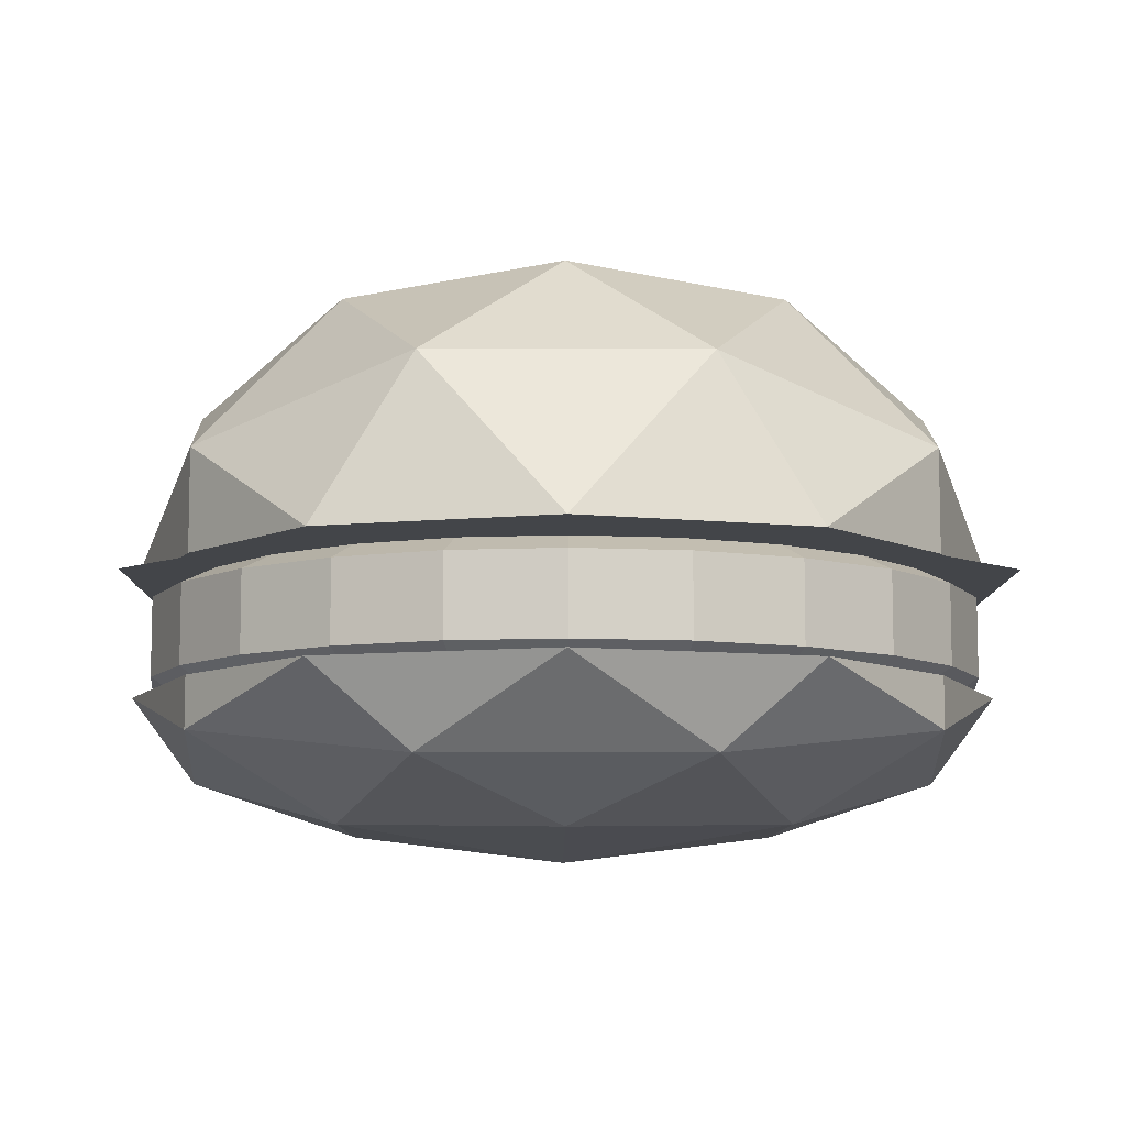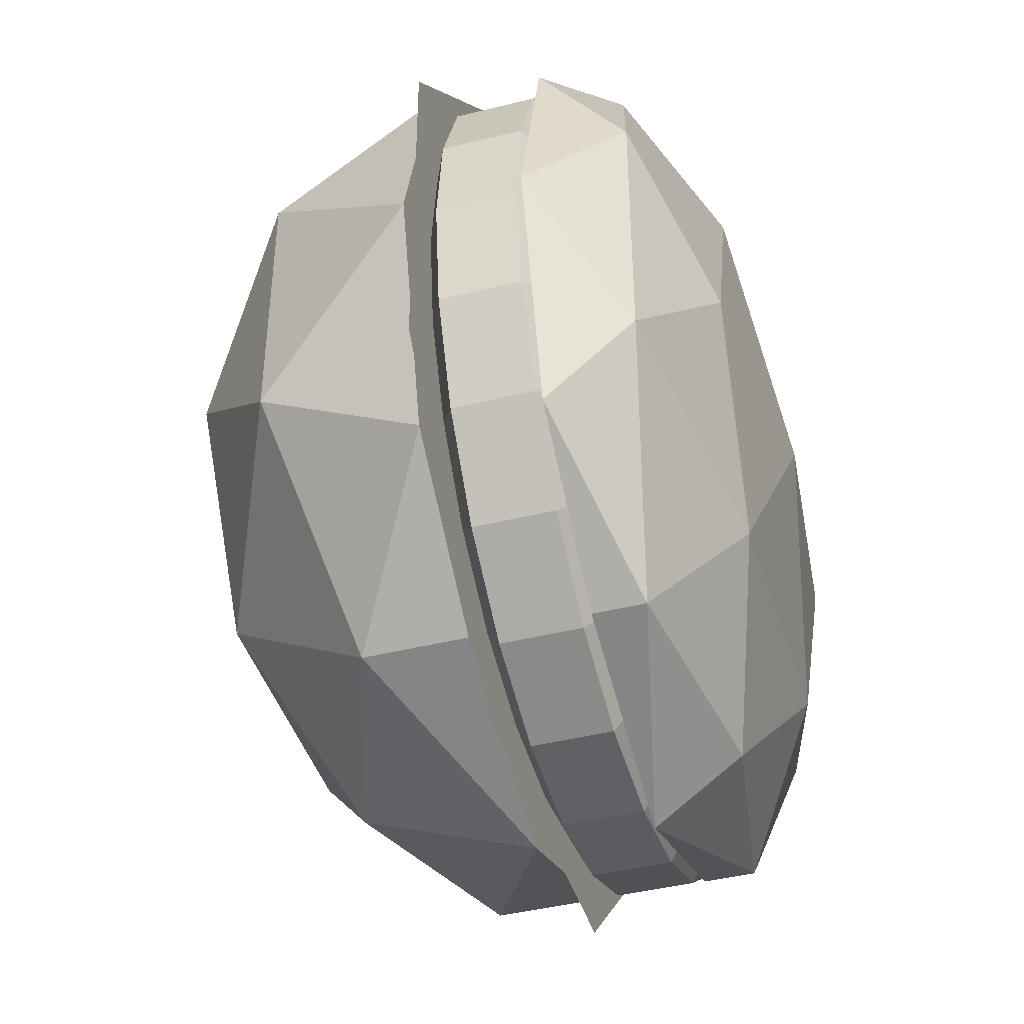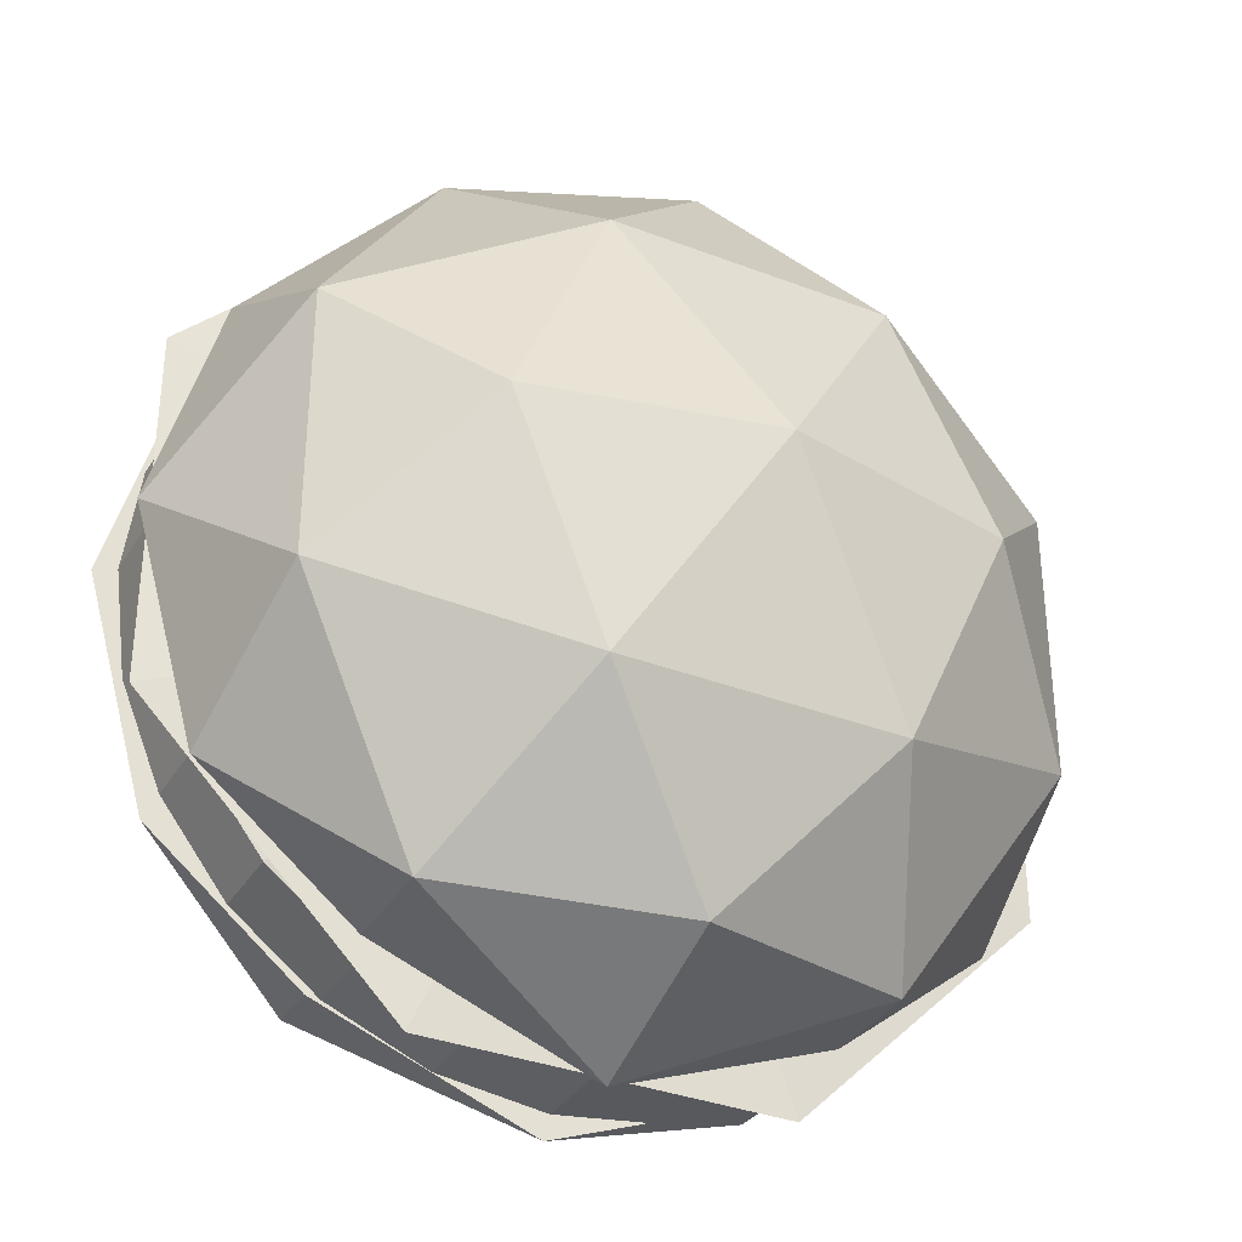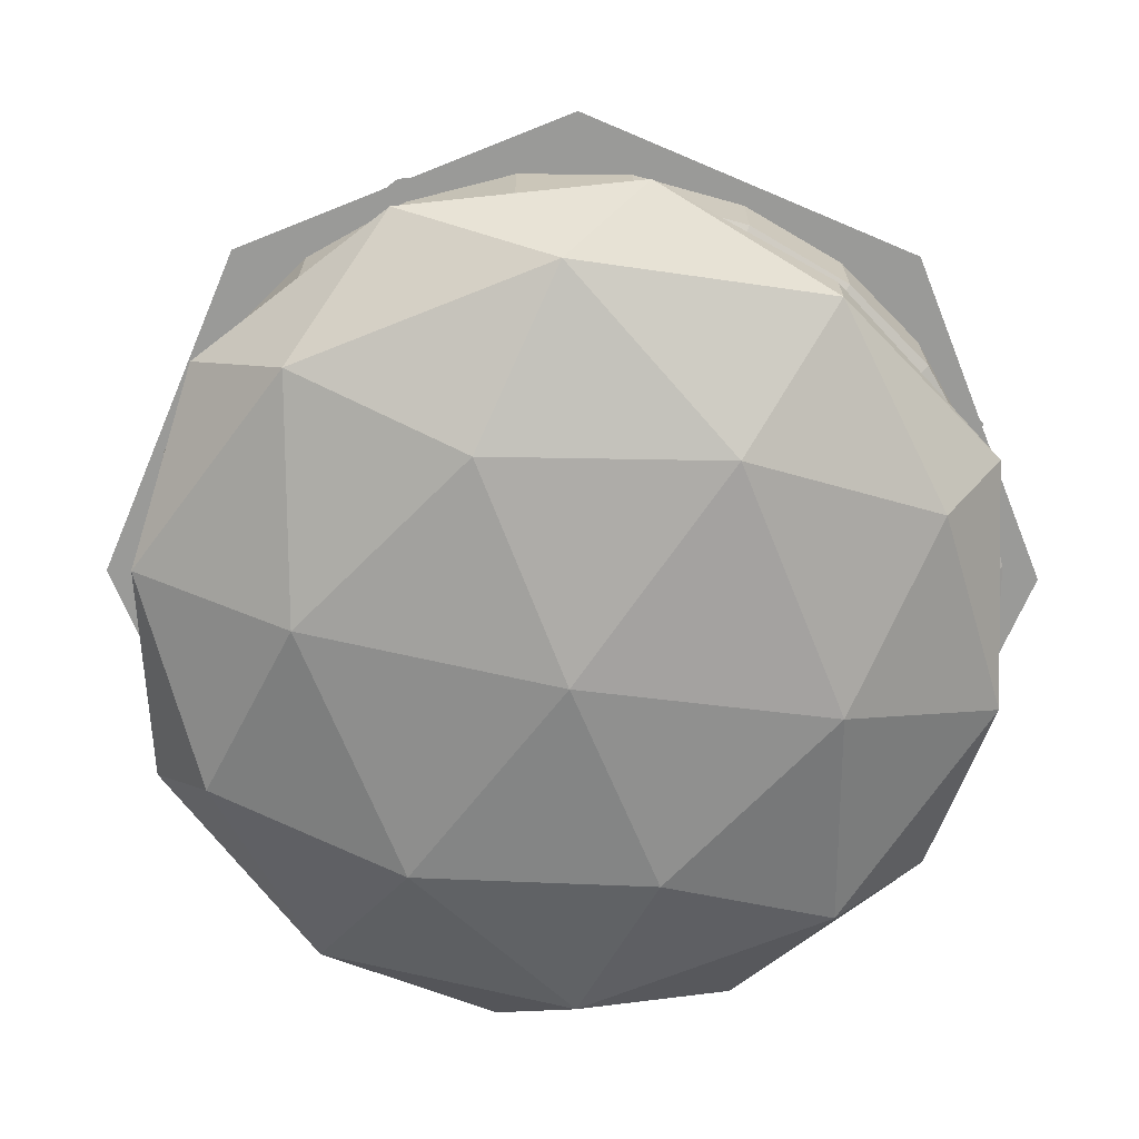
<metadata>
{"format":"obj","ext":"obj","renderer":"f3d","projection":"perspective","resolution":1024,"background":"white","views":[{"elev":-8.7,"azim":-90.5,"up":"+Y"},{"elev":-42.7,"azim":-73.4,"up":"+Z"},{"elev":-34.5,"azim":152.6,"up":"+Z"},{"elev":-69.2,"azim":-68.1,"up":"+Y"}]}
</metadata>
<code>
o Burger_3
v -0.2244 0.9585 -0.3663
v -0.2244 1.012 -0.3663
v 0.0012 1.012 -0.4525
v -0.3827 1.012 -0.2384
v 0.0012 0.9213 -0.3851
v -0.1382 0.8728 0.2244
v 0.0012 0.9213 0.3827
v -0.2244 0.9585 0.3639
v -0.3639 0.9257 0.1382
v -0.236 0.8656 -0.0012
v -0.3827 1.012 0.236
v 0.1406 0.8728 -0.2268
v -0.1382 0.8728 -0.2268
v 0.0012 0.84 -0.0012
v 0.2384 0.8656 -0.0012
v -0.3639 0.9257 -0.1406
v -0.4501 1.012 -0.0012
v 0.3663 0.9257 0.1382
v 0.3663 0.9257 -0.1406
v 0.4525 1.012 -0.0012
v 0.3851 1.012 -0.2384
v 0.3851 1.012 0.236
v 0.2268 0.9585 -0.3663
v 0.2268 1.012 -0.3663
v 0.2268 0.9585 0.3639
v 0.2268 1.012 0.3639
v 0.0012 1.012 0.4501
v 0.1406 0.8728 0.2244
v -0.2244 1.012 0.3639
v 0.2268 1.235 -0.3663
v 0.2268 1.13 -0.3663
v 0.0012 1.13 -0.4525
v 0.3851 1.13 -0.2384
v 0.0012 1.309 -0.3851
v 0.1406 1.405 0.2244
v 0.0012 1.309 0.3827
v 0.2268 1.235 0.3639
v 0.3663 1.3 0.1382
v 0.2384 1.419 -0.0012
v 0.3851 1.13 0.236
v -0.1382 1.405 -0.2268
v 0.1406 1.405 -0.2268
v 0.0012 1.47 -0.0012
v -0.236 1.419 -0.0012
v 0.3663 1.3 -0.1406
v 0.4525 1.13 -0.0012
v -0.3639 1.3 0.1382
v -0.3639 1.3 -0.1406
v -0.4501 1.13 -0.0012
v -0.3827 1.13 -0.2384
v -0.3827 1.13 0.236
v -0.2244 1.235 -0.3663
v -0.2244 1.13 -0.3663
v -0.2244 1.235 0.3639
v -0.2244 1.13 0.3639
v 0.0012 1.13 0.4501
v -0.1382 1.405 0.2244
v 0.2268 1.13 0.3639
v 0.3735 1.103 -0.2156
v 0.4165 1.021 -0.1116
v 0.3735 1.021 -0.2156
v 0.4165 1.103 -0.1116
v 0.105 1.004 0.3917
v 0 1.021 0.4312
v 0 1.004 0.4056
v 0.1116 1.021 0.4165
v 0 1.124 -0.2694
v 0.1006 1.123 -0.3753
v 0 1.123 -0.3885
v 0.06972 1.124 -0.2602
v -0.1943 1.123 0.3365
v -0.06972 1.124 0.2602
v -0.1347 1.124 0.2333
v -0.1006 1.123 0.3753
v 0.2333 1.124 0.1347
v 0.3753 1.123 0.1006
v 0.2602 1.124 0.06972
v 0.3365 1.123 0.1943
v 0.06972 1.124 0.2602
v 0.1943 1.123 0.3365
v 0.1347 1.124 0.2333
v 0.1006 1.123 0.3753
v 0.2694 1.098 0
v 0.2602 1.098 0.06972
v 0.2694 1.124 0
v -0.1116 1.021 -0.4165
v -0.2028 1.004 -0.3512
v -0.2156 1.021 -0.3735
v -0.105 1.004 -0.3917
v 0 1.021 -0.4312
v 0 1.004 -0.4056
v -0.2747 1.123 0.2747
v -0.1905 1.124 0.1905
v 0.1905 1.124 0.1905
v 0.1347 1.098 0.2333
v 0.1905 1.098 0.1905
v -0.2156 1.021 0.3735
v -0.3049 1.103 0.3049
v -0.3049 1.021 0.3049
v -0.2156 1.103 0.3735
v 0 1.124 0.2694
v 0 1.123 0.3885
v 0.1943 1.123 -0.3365
v 0.3049 1.103 -0.3049
v 0.2156 1.103 -0.3735
v 0.2747 1.123 -0.2747
v 0.3365 1.123 -0.1943
v 0.3753 1.123 -0.1006
v -0.3885 1.123 0
v -0.2602 1.124 -0.06972
v -0.3753 1.123 -0.1006
v -0.2694 1.124 0
v 0.4312 1.103 0
v 0.3885 1.123 0
v 0.4056 1.004 0
v 0.3917 1.004 -0.105
v 0.4312 1.021 0
v 0.2747 1.123 0.2747
v 0.2602 1.098 -0.06972
v 0.2602 1.124 -0.06972
v 0.2333 1.124 -0.1347
v -0.3735 1.103 -0.2156
v -0.2747 1.123 -0.2747
v -0.3049 1.103 -0.3049
v -0.3365 1.123 -0.1943
v -0.3735 1.103 0.2156
v -0.4165 1.021 0.1116
v -0.3735 1.021 0.2156
v -0.4165 1.103 0.1116
v 0.1347 1.124 -0.2333
v 0.1905 1.124 -0.1905
v -0.1905 1.098 0.1905
v -0.1347 1.098 0.2333
v 0.105 1.004 -0.3917
v 0.1116 1.021 -0.4165
v -0.4165 1.103 -0.1116
v -0.3735 1.021 -0.2156
v -0.4165 1.021 -0.1116
v -0.2333 1.124 -0.1347
v -0.3365 1.123 0.1943
v -0.2333 1.124 0.1347
v 0.4165 1.103 0.1116
v 0.3735 1.021 0.2156
v 0.4165 1.021 0.1116
v 0.3735 1.103 0.2156
v -0.1116 1.103 0.4165
v -0.1116 1.021 0.4165
v 0 1.103 0.4312
v -0.1347 1.124 -0.2333
v -0.1943 1.123 -0.3365
v -0.1905 1.124 -0.1905
v -0.2602 1.124 0.06972
v -0.2333 1.098 0.1347
v -0.2602 1.098 0.06972
v -0.3049 1.021 -0.3049
v 0.2333 1.098 -0.1347
v -0.1006 1.123 -0.3753
v -0.06972 1.124 -0.2602
v -0.2028 1.004 0.3512
v -0.105 1.004 0.3917
v -0.2868 1.004 -0.2868
v -0.3512 1.004 -0.2028
v 0.3917 1.004 0.105
v 0.2028 1.004 -0.3512
v 0.2156 1.021 -0.3735
v -0.1116 1.103 -0.4165
v -0.2156 1.103 -0.3735
v 0.2028 1.004 0.3512
v 0.2156 1.021 0.3735
v 0.2868 1.004 0.2868
v 0.3049 1.021 0.3049
v 0 1.103 -0.4312
v 0.1116 1.103 0.4165
v 0.1116 1.103 -0.4165
v 0.2333 1.098 0.1347
v 0.2156 1.103 0.3735
v 0.3049 1.103 0.3049
v 0.1347 1.098 -0.2333
v 0.06972 1.098 -0.2602
v -0.4312 1.021 0
v -0.3917 1.004 -0.105
v -0.4056 1.004 0
v -0.3753 1.123 0.1006
v -0.06972 1.098 -0.2602
v -0.1347 1.098 -0.2333
v 0.3049 1.021 -0.3049
v -0.2868 1.004 0.2868
v 0.3512 1.004 0.2028
v 0.3512 1.004 -0.2028
v -0.2602 1.098 -0.06972
v -0.2333 1.098 -0.1347
v 0.2868 1.004 -0.2868
v -0.3512 1.004 0.2028
v -0.2694 1.098 0
v -0.06972 1.098 0.2602
v 0 1.098 0.2694
v -0.4312 1.103 0
v -0.3917 1.004 0.105
v -0.1905 1.098 -0.1905
v 0.06972 1.098 0.2602
v 0.1905 1.098 -0.1905
v 0 1.098 -0.2694
v 0.194 1.098 0.112
v 0.1904 1.074 0.05102
v 0.1707 1.074 0.09856
v 0.2164 1.098 0.05798
v 0.1584 1.098 0.1584
v 0.1394 1.074 0.1394
v -0.224 1.098 0
v -0.1904 1.074 0.05102
v -0.1971 1.074 0
v -0.2164 1.098 0.05798
v 0.1394 1.074 -0.1394
v 0.112 1.098 -0.194
v 0.09856 1.074 -0.1707
v 0.1584 1.098 -0.1584
v -0.05798 1.098 0.2164
v -0.09856 1.074 0.1707
v -0.112 1.098 0.194
v -0.05102 1.074 0.1904
v -0.1707 1.074 0.09856
v -0.194 1.098 0.112
v 0.05798 1.098 0.2164
v 0 1.074 0.1971
v 0 1.098 0.224
v 0.05102 1.074 0.1904
v 0.1971 1.074 0
v 0.224 1.098 0
v 0.2164 1.098 -0.05798
v 0.1707 1.074 -0.09856
v 0.1904 1.074 -0.05102
v 0.194 1.098 -0.112
v -0.1394 1.074 0.1394
v -0.1584 1.098 0.1584
v -0.05102 1.074 -0.1904
v 0 1.098 -0.224
v -0.05798 1.098 -0.2164
v 0 1.074 -0.1971
v -0.2164 1.098 -0.05798
v -0.1904 1.074 -0.05102
v 0.05798 1.098 -0.2164
v 0.05102 1.074 -0.1904
v 0.112 1.098 0.194
v 0.09856 1.074 0.1707
v -0.1584 1.098 -0.1584
v -0.1707 1.074 -0.09856
v -0.1394 1.074 -0.1394
v -0.194 1.098 -0.112
v -0.09856 1.074 -0.1707
v -0.112 1.098 -0.194
v -0.041 1.098 -0.153
v 0.041 1.098 -0.153
v 0 1.098 -0.1584
v -0.0792 1.098 -0.1372
v 0.0792 1.098 -0.1372
v -0.112 1.098 -0.112
v 0.112 1.098 -0.112
v 0.1372 1.098 -0.0792
v -0.1372 1.098 -0.0792
v -0.153 1.098 -0.041
v 0.153 1.098 -0.041
v -0.1584 1.098 0
v 0.1584 1.098 0
v 0.153 1.098 0.041
v -0.153 1.098 0.041
v -0.1372 1.098 0.0792
v 0.1372 1.098 0.0792
v -0.112 1.098 0.112
v 0.112 1.098 0.112
v -0.0792 1.098 0.1372
v 0.0792 1.098 0.1372
v -0.041 1.098 0.153
v 0.041 1.098 0.153
v 0 1.098 0.1584
v -0.1422 1.132 -0.3282
v -0.1881 1.12 -0.4391
v -0.4479 1.12 -0.1793
v -0.337 1.132 -0.1334
v -0.337 1.132 0.1422
v -0.4479 1.12 0.1881
v 0.1334 1.132 0.337
v -0.1422 1.132 0.337
v -0.1881 1.12 0.4479
v 0.1793 1.12 0.4479
v -0.0044 1.12 0.0044
v 0.1793 1.12 -0.4391
v 0.4391 1.12 -0.1793
v 0.4391 1.12 0.1881
v 0.3282 1.132 -0.1334
v 0.1334 1.132 -0.3282
v -0.0044 1.132 0.0044
v 0.3282 1.132 0.1422
f 1 2 3
f 1 4 2
f 5 1 3
f 6 7 8
f 6 8 9
f 6 9 10
f 8 11 9
f 12 13 5
f 12 14 13
f 14 10 13
f 15 14 12
f 9 16 10
f 9 17 16
f 17 4 16
f 11 17 9
f 18 15 19
f 18 19 20
f 20 19 21
f 22 18 20
f 19 15 12
f 19 12 23
f 19 23 21
f 12 5 23
f 23 3 24
f 23 24 21
f 5 3 23
f 25 22 26
f 25 26 27
f 7 25 27
f 14 6 10
f 28 6 14
f 15 28 14
f 28 7 6
f 28 25 7
f 28 18 25
f 25 18 22
f 18 28 15
f 7 27 8
f 8 27 29
f 8 29 11
f 13 16 1
f 13 10 16
f 13 1 5
f 16 4 1
f 11 4 17
f 4 11 29
f 4 29 2
f 2 29 27
f 2 27 3
f 3 27 26
f 3 26 24
f 24 26 22
f 24 22 21
f 21 22 20
f 30 31 32
f 30 33 31
f 34 30 32
f 35 36 37
f 35 37 38
f 35 38 39
f 37 40 38
f 41 42 34
f 41 43 42
f 43 39 42
f 44 43 41
f 38 45 39
f 38 46 45
f 46 33 45
f 40 46 38
f 47 44 48
f 47 48 49
f 49 48 50
f 51 47 49
f 48 44 41
f 48 41 52
f 48 52 50
f 41 34 52
f 52 32 53
f 52 53 50
f 34 32 52
f 54 51 55
f 54 55 56
f 36 54 56
f 43 35 39
f 57 35 43
f 44 57 43
f 57 36 35
f 57 54 36
f 57 47 54
f 54 47 51
f 47 57 44
f 36 56 37
f 37 56 58
f 37 58 40
f 42 45 30
f 42 39 45
f 42 30 34
f 45 33 30
f 40 33 46
f 33 40 58
f 33 58 31
f 31 58 56
f 31 56 32
f 32 56 55
f 32 55 53
f 53 55 51
f 53 51 50
f 50 51 49
f 59 60 61
f 60 59 62
f 63 64 65
f 64 63 66
f 67 68 69
f 68 67 70
f 71 72 73
f 72 71 74
f 75 76 77
f 76 75 78
f 79 80 81
f 80 79 82
f 77 83 84
f 83 77 85
f 86 87 88
f 87 86 89
f 90 89 86
f 89 90 91
f 92 73 93
f 73 92 71
f 94 95 81
f 95 94 96
f 97 98 99
f 98 97 100
f 74 101 72
f 101 74 102
f 103 104 105
f 104 103 106
f 107 62 59
f 62 107 108
f 109 110 111
f 110 109 112
f 108 113 62
f 113 108 114
f 60 115 116
f 115 60 117
f 77 114 85
f 114 77 76
f 94 78 75
f 78 94 118
f 101 82 79
f 82 101 102
f 85 119 83
f 119 85 120
f 121 108 107
f 108 121 120
f 122 123 124
f 123 122 125
f 126 127 128
f 127 126 129
f 130 106 103
f 106 130 131
f 73 132 93
f 132 73 133
f 90 134 91
f 134 90 135
f 136 137 138
f 137 136 122
f 111 139 125
f 139 111 110
f 140 93 141
f 93 140 92
f 142 143 144
f 143 142 145
f 81 118 94
f 118 81 80
f 64 146 147
f 146 64 148
f 123 149 150
f 149 123 151
f 152 153 154
f 153 152 141
f 122 155 137
f 155 122 124
f 120 156 119
f 156 120 121
f 125 151 123
f 151 125 139
f 157 67 69
f 67 157 158
f 159 147 97
f 147 159 160
f 113 144 117
f 144 113 142
f 137 161 162
f 161 137 155
f 117 163 115
f 163 117 144
f 135 164 134
f 164 135 165
f 150 166 167
f 166 150 157
f 168 66 63
f 66 168 169
f 131 107 106
f 107 131 121
f 170 169 168
f 169 170 171
f 172 86 166
f 86 172 90
f 88 161 155
f 161 88 87
f 66 148 64
f 148 66 173
f 105 135 174
f 135 105 165
f 94 175 96
f 175 94 75
f 171 176 169
f 176 171 177
f 178 70 179
f 70 178 130
f 180 181 182
f 181 180 138
f 140 129 126
f 129 140 183
f 70 103 68
f 103 70 130
f 120 114 108
f 114 120 85
f 184 149 185
f 149 184 158
f 146 71 100
f 71 146 74
f 104 165 105
f 165 104 186
f 187 97 99
f 97 187 159
f 143 170 188
f 170 143 171
f 61 116 189
f 116 61 60
f 183 141 152
f 141 183 140
f 150 158 157
f 158 150 149
f 139 190 191
f 190 139 110
f 126 92 140
f 92 126 98
f 138 162 181
f 162 138 137
f 166 88 167
f 88 166 86
f 186 189 192
f 189 186 61
f 99 193 187
f 193 99 128
f 112 154 194
f 154 112 152
f 75 84 175
f 84 75 77
f 101 195 72
f 195 101 196
f 103 174 68
f 174 103 105
f 109 152 112
f 152 109 183
f 98 71 92
f 71 98 100
f 124 150 167
f 150 124 123
f 76 145 142
f 145 76 78
f 174 90 172
f 90 174 135
f 109 136 197
f 136 109 111
f 157 172 166
f 172 157 69
f 169 173 66
f 173 169 176
f 127 182 198
f 182 127 180
f 134 89 91
f 89 134 164
f 89 164 87
f 87 164 192
f 87 192 161
f 161 192 189
f 161 189 162
f 162 189 116
f 162 116 181
f 181 116 115
f 181 115 182
f 182 115 163
f 182 163 198
f 198 163 188
f 198 188 193
f 193 188 170
f 193 170 187
f 187 170 159
f 159 170 168
f 159 168 63
f 159 63 160
f 160 63 65
f 111 122 136
f 122 111 125
f 148 74 146
f 74 148 102
f 128 198 193
f 198 128 127
f 151 191 199
f 191 151 139
f 185 151 199
f 151 185 149
f 167 155 124
f 155 167 88
f 197 138 180
f 138 197 136
f 141 132 153
f 132 141 93
f 165 192 164
f 192 165 186
f 98 128 99
f 128 98 126
f 110 194 190
f 194 110 112
f 79 196 101
f 196 79 200
f 201 130 178
f 130 201 131
f 202 158 184
f 158 202 67
f 129 180 127
f 180 129 197
f 114 142 113
f 142 114 76
f 104 61 186
f 61 104 59
f 148 82 102
f 82 148 173
f 183 197 129
f 197 183 109
f 62 117 60
f 117 62 113
f 106 59 104
f 59 106 107
f 144 188 163
f 188 144 143
f 72 133 73
f 133 72 195
f 147 100 97
f 100 147 146
f 81 200 79
f 200 81 95
f 121 201 156
f 201 121 131
f 145 171 143
f 171 145 177
f 68 172 69
f 172 68 174
f 160 64 147
f 64 160 65
f 179 67 202
f 67 179 70
f 118 145 78
f 145 118 177
f 173 80 82
f 80 173 176
f 80 177 118
f 177 80 176
f 203 204 205
f 204 203 206
f 207 205 208
f 205 207 203
f 209 210 211
f 210 209 212
f 213 214 215
f 214 213 216
f 217 218 219
f 218 217 220
f 212 221 210
f 221 212 222
f 223 224 225
f 224 223 226
f 206 227 204
f 227 206 228
f 225 220 217
f 220 225 224
f 229 230 231
f 230 229 232
f 222 233 221
f 233 222 234
f 235 236 237
f 236 235 238
f 239 211 240
f 211 239 209
f 219 233 234
f 233 219 218
f 215 241 242
f 241 215 214
f 243 208 244
f 208 243 207
f 228 231 227
f 231 228 229
f 245 246 247
f 246 245 248
f 242 236 238
f 236 242 241
f 223 244 226
f 244 223 243
f 249 237 250
f 237 249 235
f 232 213 230
f 213 232 216
f 248 240 246
f 240 248 239
f 247 250 245
f 250 247 249
f 225 200 223
f 200 225 196
f 95 223 200
f 223 95 243
f 96 243 95
f 243 96 207
f 175 207 96
f 207 175 203
f 84 203 175
f 203 84 206
f 83 206 84
f 206 83 228
f 83 229 228
f 229 83 119
f 119 232 229
f 232 119 156
f 156 216 232
f 216 156 201
f 201 214 216
f 214 201 178
f 178 241 214
f 241 178 179
f 179 236 241
f 236 179 202
f 184 236 202
f 236 184 237
f 185 237 184
f 237 185 250
f 199 250 185
f 250 199 245
f 191 245 199
f 245 191 248
f 190 248 191
f 248 190 239
f 194 239 190
f 239 194 209
f 194 212 209
f 212 194 154
f 154 222 212
f 222 154 153
f 153 234 222
f 234 153 132
f 132 219 234
f 219 132 133
f 133 217 219
f 217 133 195
f 195 225 217
f 225 195 196
f 251 252 253
f 252 251 254
f 252 254 255
f 255 254 256
f 255 256 257
f 257 256 258
f 258 256 259
f 258 259 260
f 258 260 261
f 261 260 262
f 261 262 263
f 263 262 264
f 264 262 265
f 264 265 266
f 264 266 267
f 267 266 268
f 267 268 269
f 269 268 270
f 269 270 271
f 271 270 272
f 271 272 273
f 273 272 274
f 244 269 271
f 269 244 208
f 226 274 224
f 274 226 273
f 263 204 227
f 204 263 264
f 252 238 253
f 238 252 242
f 260 246 240
f 246 260 259
f 257 215 255
f 215 257 213
f 266 210 221
f 210 266 265
f 261 227 231
f 227 261 263
f 257 230 213
f 230 257 258
f 255 242 252
f 242 255 215
f 251 238 235
f 238 251 253
f 256 249 247
f 249 256 254
f 259 247 246
f 247 259 256
f 262 240 211
f 240 262 260
f 265 211 210
f 211 265 262
f 258 231 230
f 231 258 261
f 220 270 218
f 270 220 272
f 268 221 233
f 221 268 266
f 224 272 220
f 272 224 274
f 226 271 273
f 271 226 244
f 218 268 233
f 268 218 270
f 267 208 205
f 208 267 269
f 264 205 204
f 205 264 267
f 254 235 249
f 235 254 251
f 275 276 277
f 278 275 277
f 277 279 278
f 277 280 279
f 281 282 283
f 284 281 283
f 280 282 279
f 280 283 282
f 277 276 285
f 286 287 285
f 287 288 285
f 288 284 285
f 284 283 285
f 283 280 285
f 280 277 285
f 276 286 285
f 289 290 291
f 275 278 291
f 278 279 291
f 279 282 291
f 282 281 291
f 281 292 291
f 292 289 291
f 290 275 291
f 286 290 289
f 287 286 289
f 289 288 287
f 289 292 288
f 292 284 288
f 292 281 284
f 286 276 275
f 290 286 275

</code>
